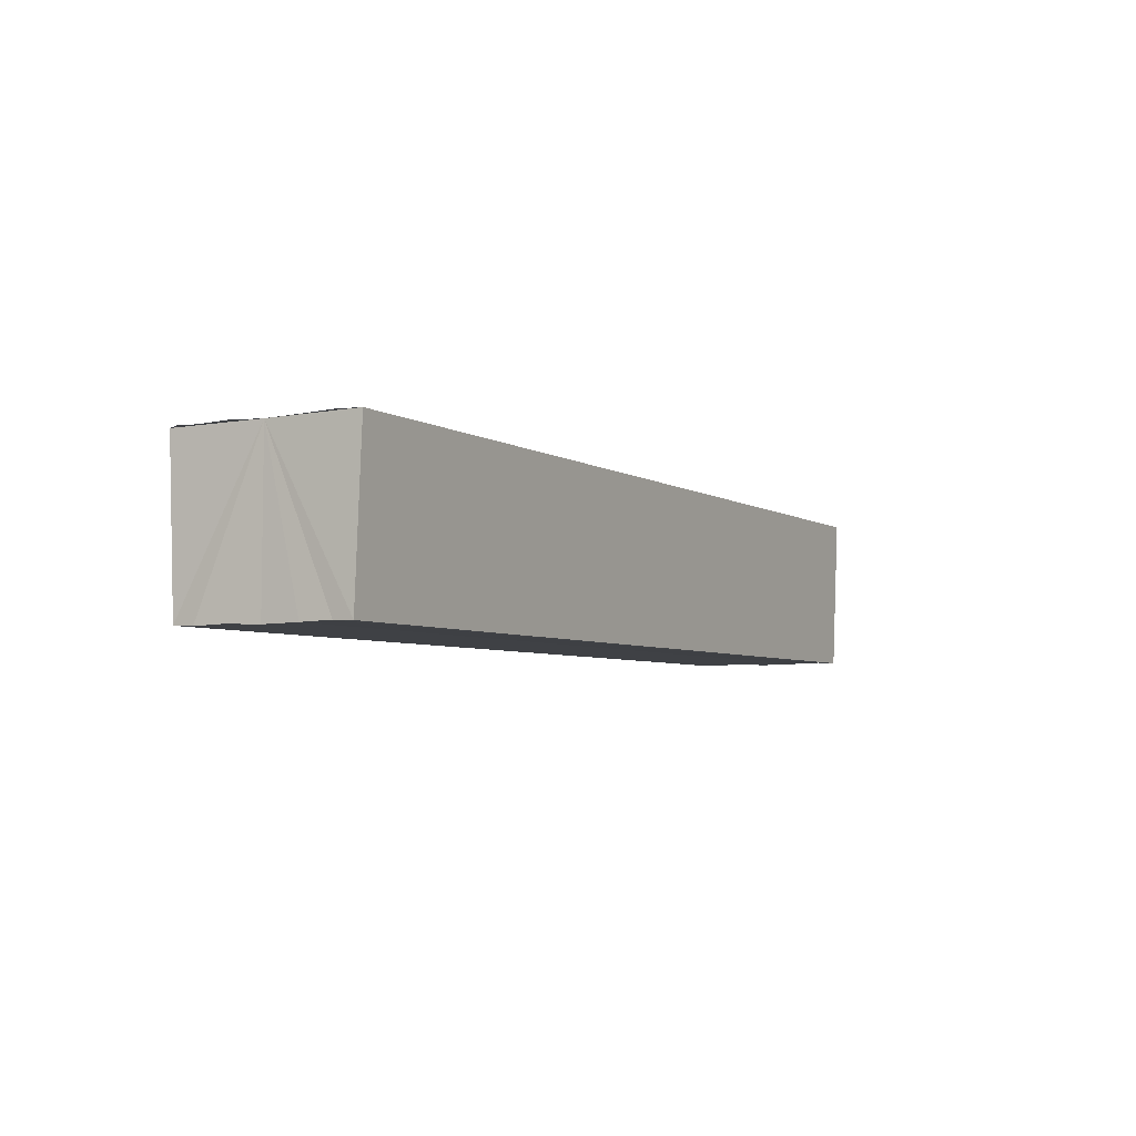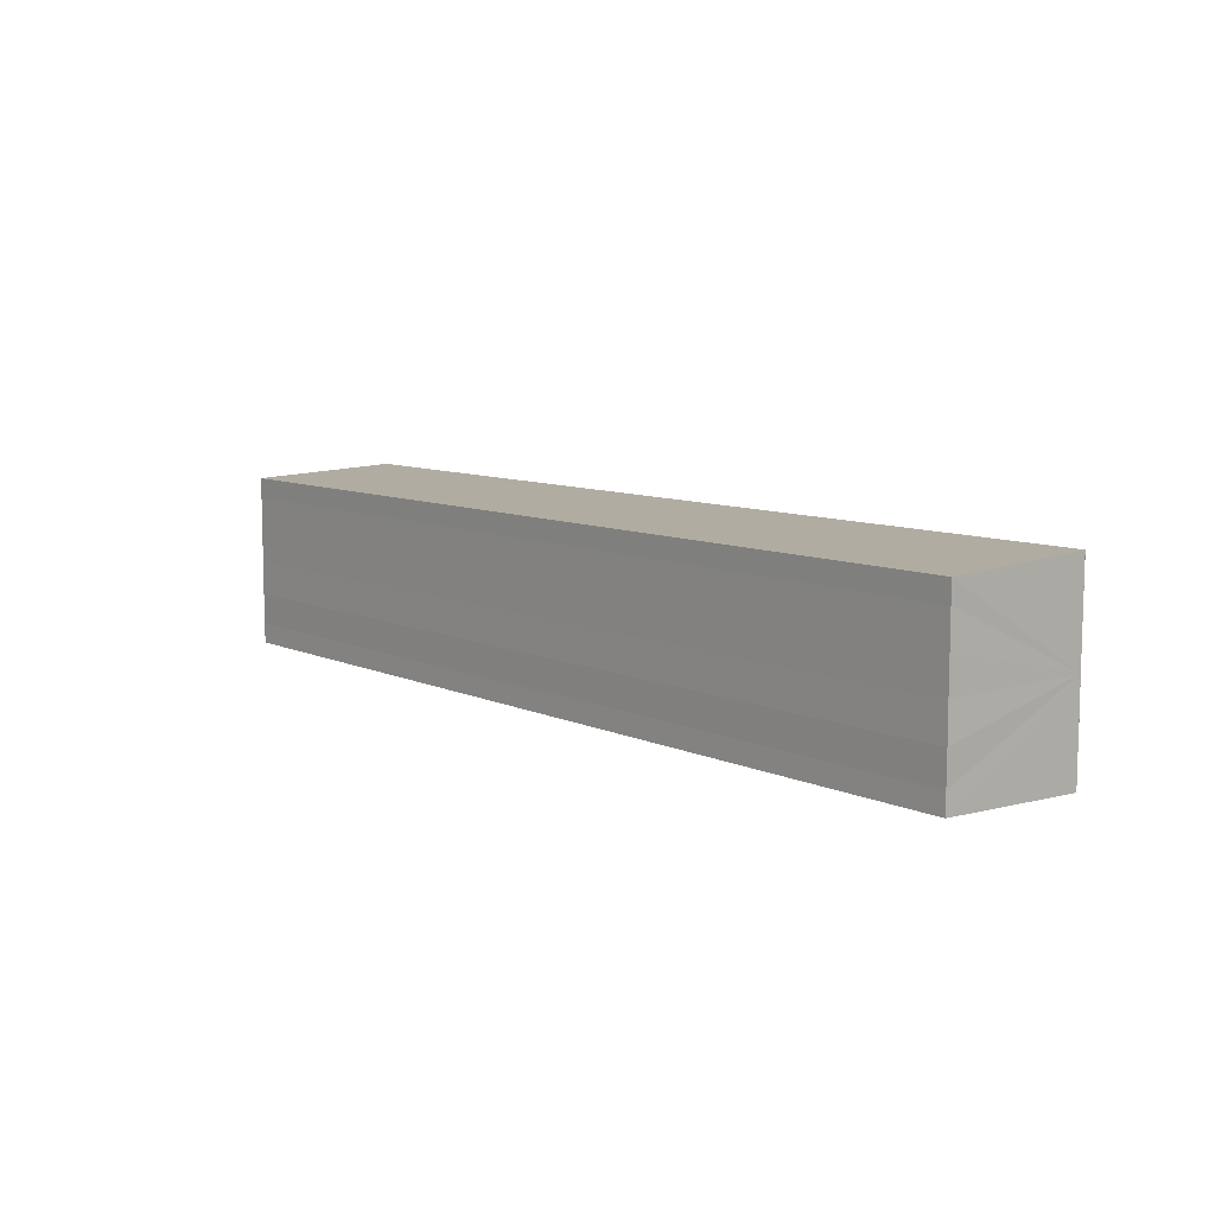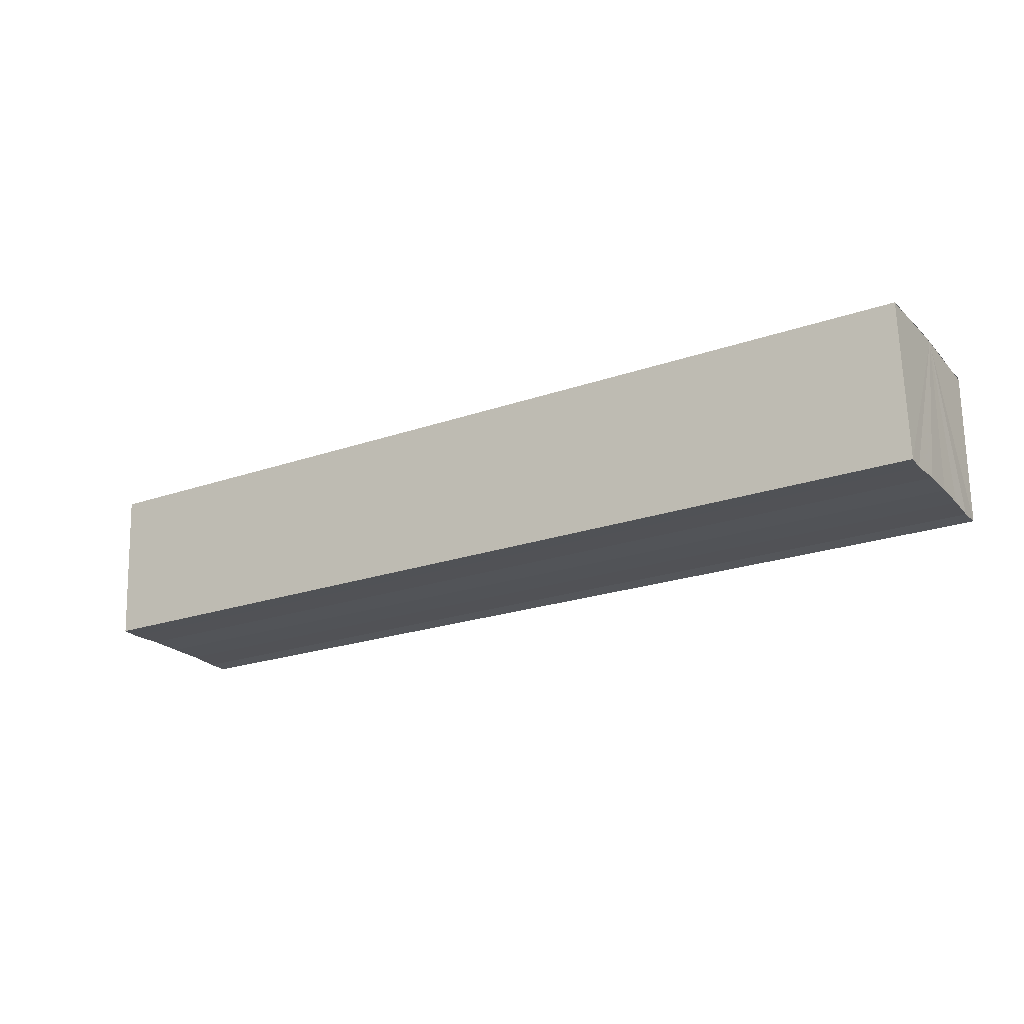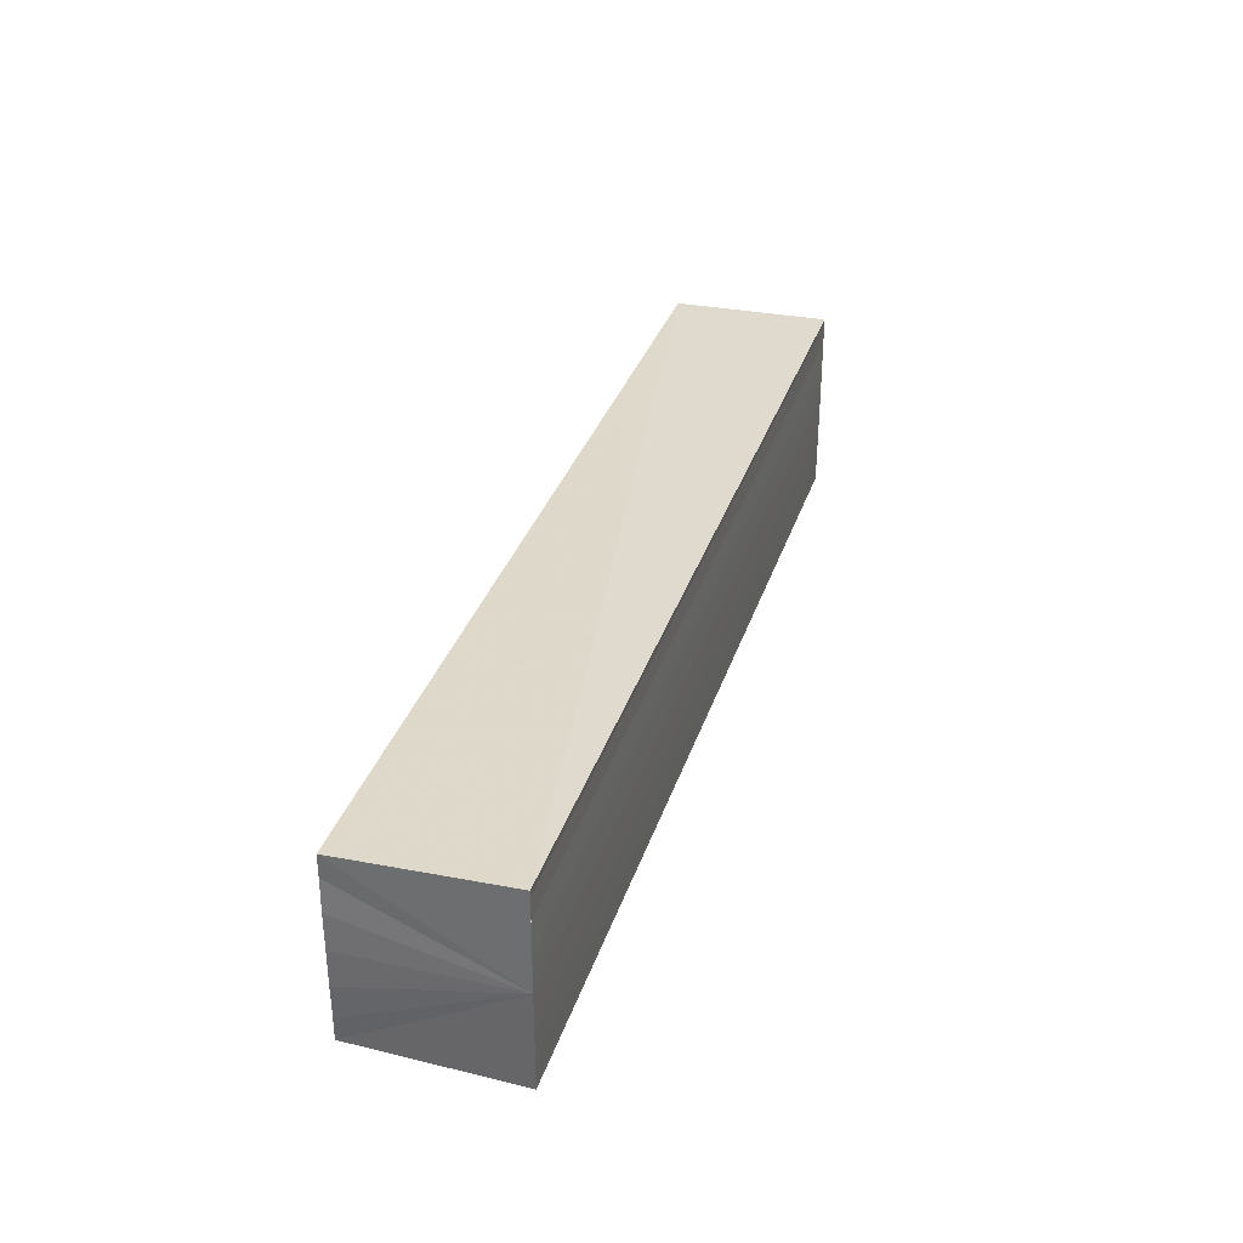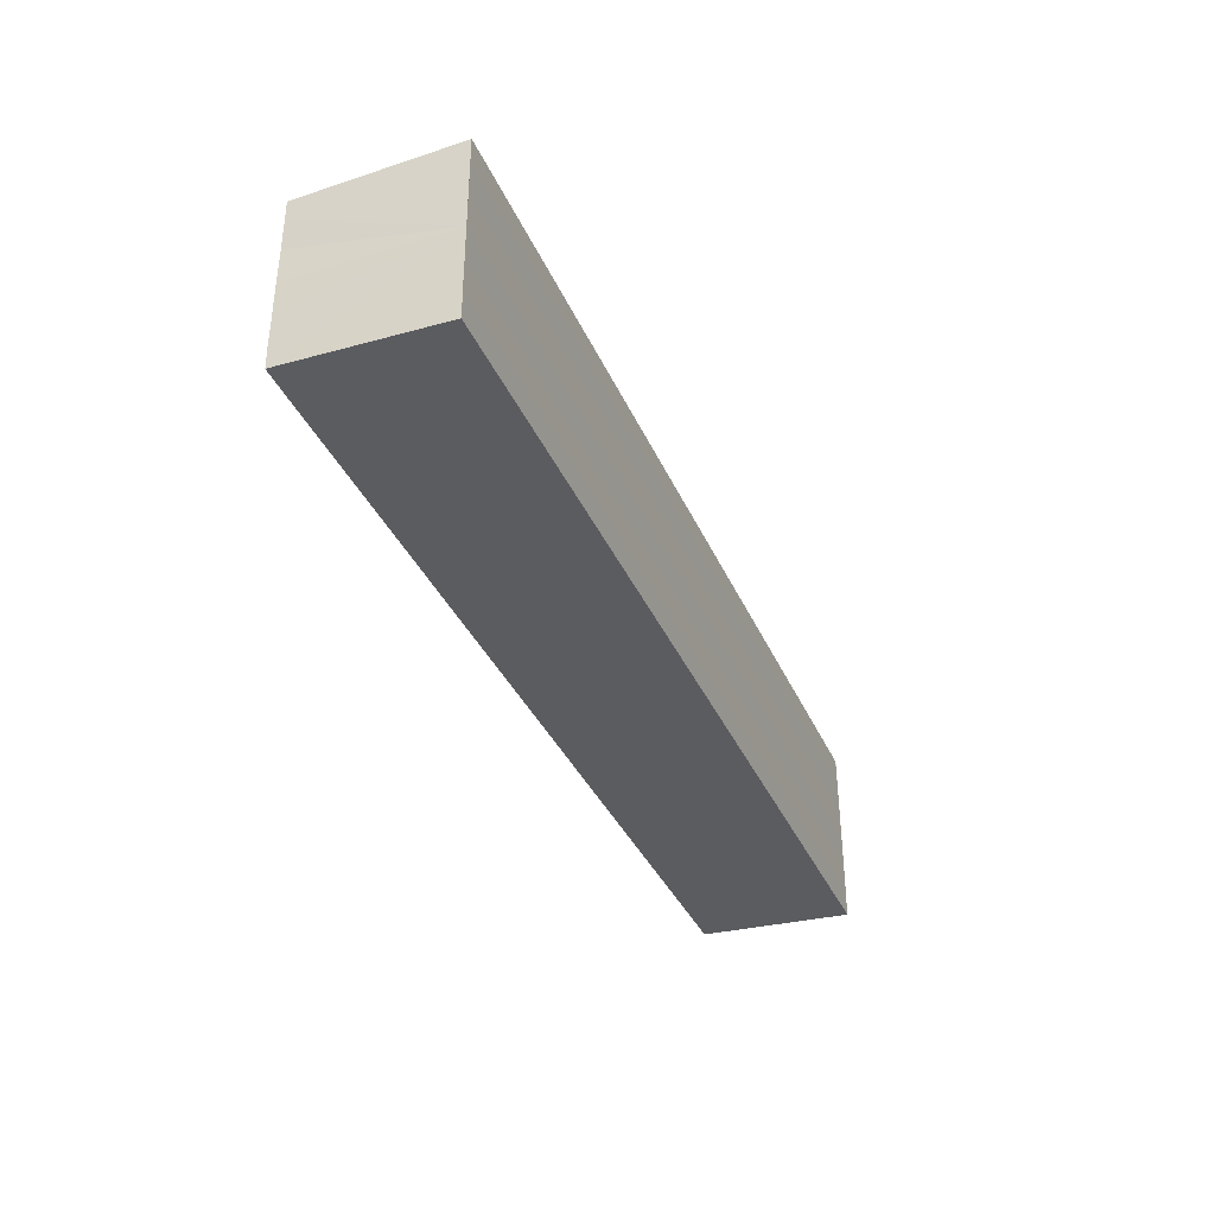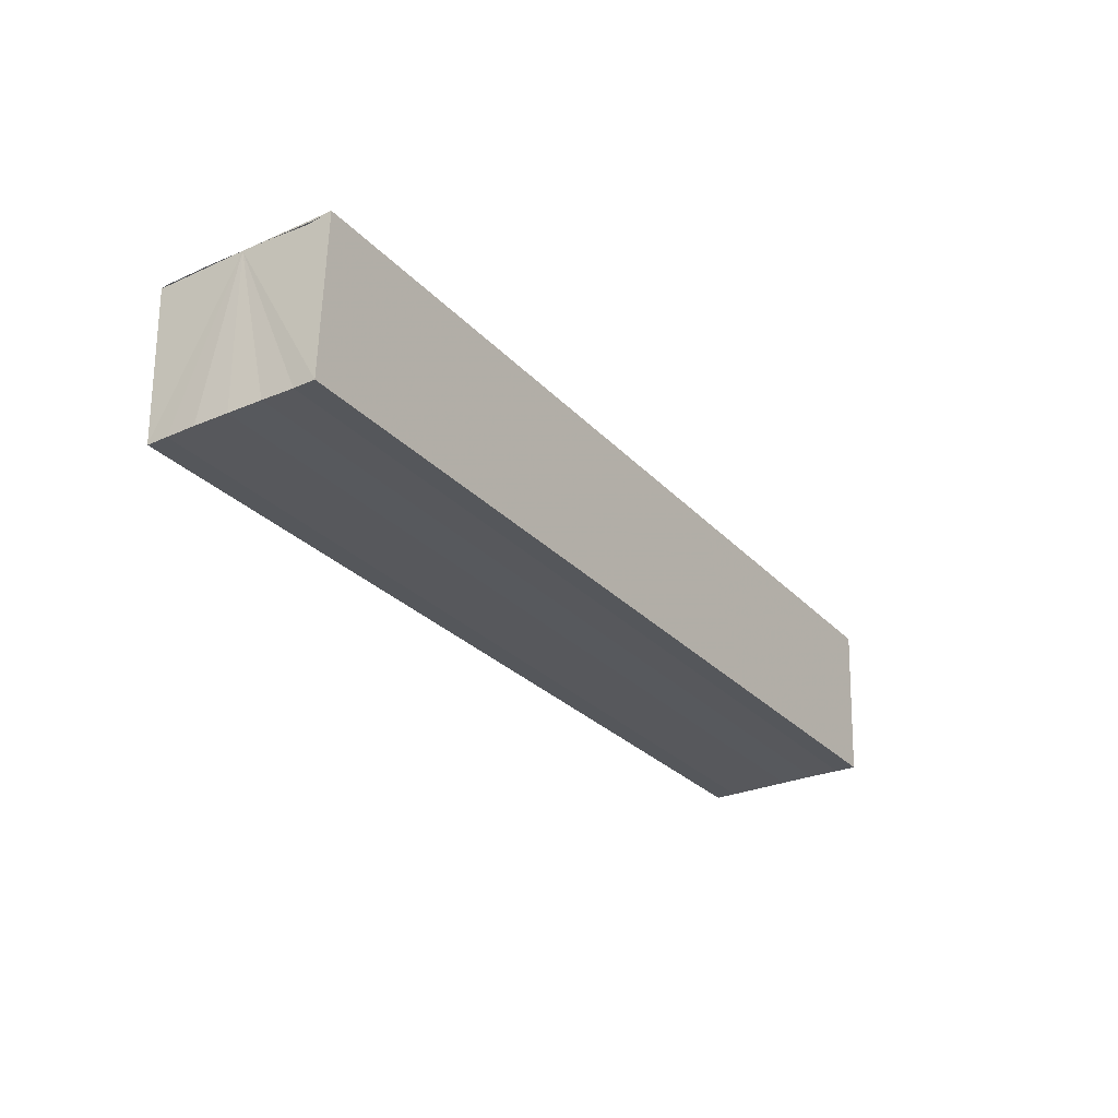
<metadata>
{"format":"obj","ext":"obj","renderer":"f3d","projection":"perspective","resolution":1024,"background":"white","views":[{"elev":-5.2,"azim":-60.4,"up":"+Y"},{"elev":9.0,"azim":50.4,"up":"+Z"},{"elev":-22.2,"azim":-148.6,"up":"+Y"},{"elev":33.1,"azim":106.7,"up":"+Z"},{"elev":-36.4,"azim":111.8,"up":"+Z"},{"elev":-28.3,"azim":-56.5,"up":"+Y"}]}
</metadata>
<code>
o 5388
v 2247 1880 12.8
v 2247 1880 12.8
v 2248 1880 12.8
v 2247 1880 12.8
v 2248 1880 12.8
v 2247 1880 12.8
v 2248 1880 12.8
v 2247 1880 12.81
v 2248 1880 12.81
v 2247 1880 12.81
v 2248 1880 12.81
v 2247 1880 12.81
v 2248 1880 12.81
v 2247 1880 12.81
v 2248 1880 12.81
v 2247 1880 12.81
v 2248 1880 12.81
v 2247 1880 12.8
v 2248 1880 12.8
v 2247 1880 12.8
v 2248 1880 12.8
v 2247 1880 12.8
v 2248 1880 12.8
v 2247 1880 12.8
v 2248 1880 12.8
v 2247 1880 12.8
v 2247 1880 12.8
v 2247 1880 12.8
v 2248 1880 12.8
v 2248 1880 12.8
v 2247 1880 12.8
v 2247 1880 12.8
v 2247 1880 12.8
v 2247 1880 12.8
v 2247 1880 12.81
v 2247 1880 12.81
v 2247 1880 12.81
v 2247 1880 12.81
v 2248 1880 12.81
v 2248 1880 12.81
v 2247 1880 12.81
v 2247 1880 12.81
v 2248 1880 12.81
v 2248 1880 12.81
v 2247 1880 12.81
v 2247 1880 12.81
v 2248 1880 12.81
v 2247 1880 12.81
v 2248 1880 12.81
v 2247 1880 12.81
v 2248 1880 12.8
v 2248 1880 12.81
v 2248 1880 12.81
v 2248 1880 12.81
v 2248 1880 12.8
v 2248 1880 12.8
v 2248 1880 12.8
v 2248 1880 12.8
v 2248 1880 12.8
v 2248 1880 12.8
v 2247 1880 12.8
v 2248 1880 12.8
v 2247 1880 12.8
v 2248 1880 12.8
v 2247 1880 12.8
v 2248 1880 12.8
v 2247 1880 12.8
v 2248 1880 12.8
f 1 2 3
f 2 4 5
f 4 6 7
f 8 1 9
f 10 8 11
f 12 10 13
f 13 14 15
f 15 16 17
f 17 18 19
f 19 20 21
f 21 22 23
f 23 24 25
f 26 24 27
f 26 28 24
f 29 28 30
f 31 32 29
f 26 27 33
f 26 33 34
f 26 34 35
f 26 35 36
f 26 36 37
f 26 37 38
f 39 37 40
f 41 42 39
f 43 38 44
f 45 46 43
f 47 45 43
f 48 45 47
f 49 48 47
f 50 48 49
f 51 50 49
f 26 50 51
f 51 44 52
f 51 52 53
f 51 53 54
f 51 54 55
f 51 55 56
f 51 56 57
f 51 57 58
f 51 58 59
f 60 26 51
f 61 26 60
f 62 61 60
f 63 61 62
f 64 63 62
f 65 63 64
f 66 65 64
f 67 65 68

</code>
